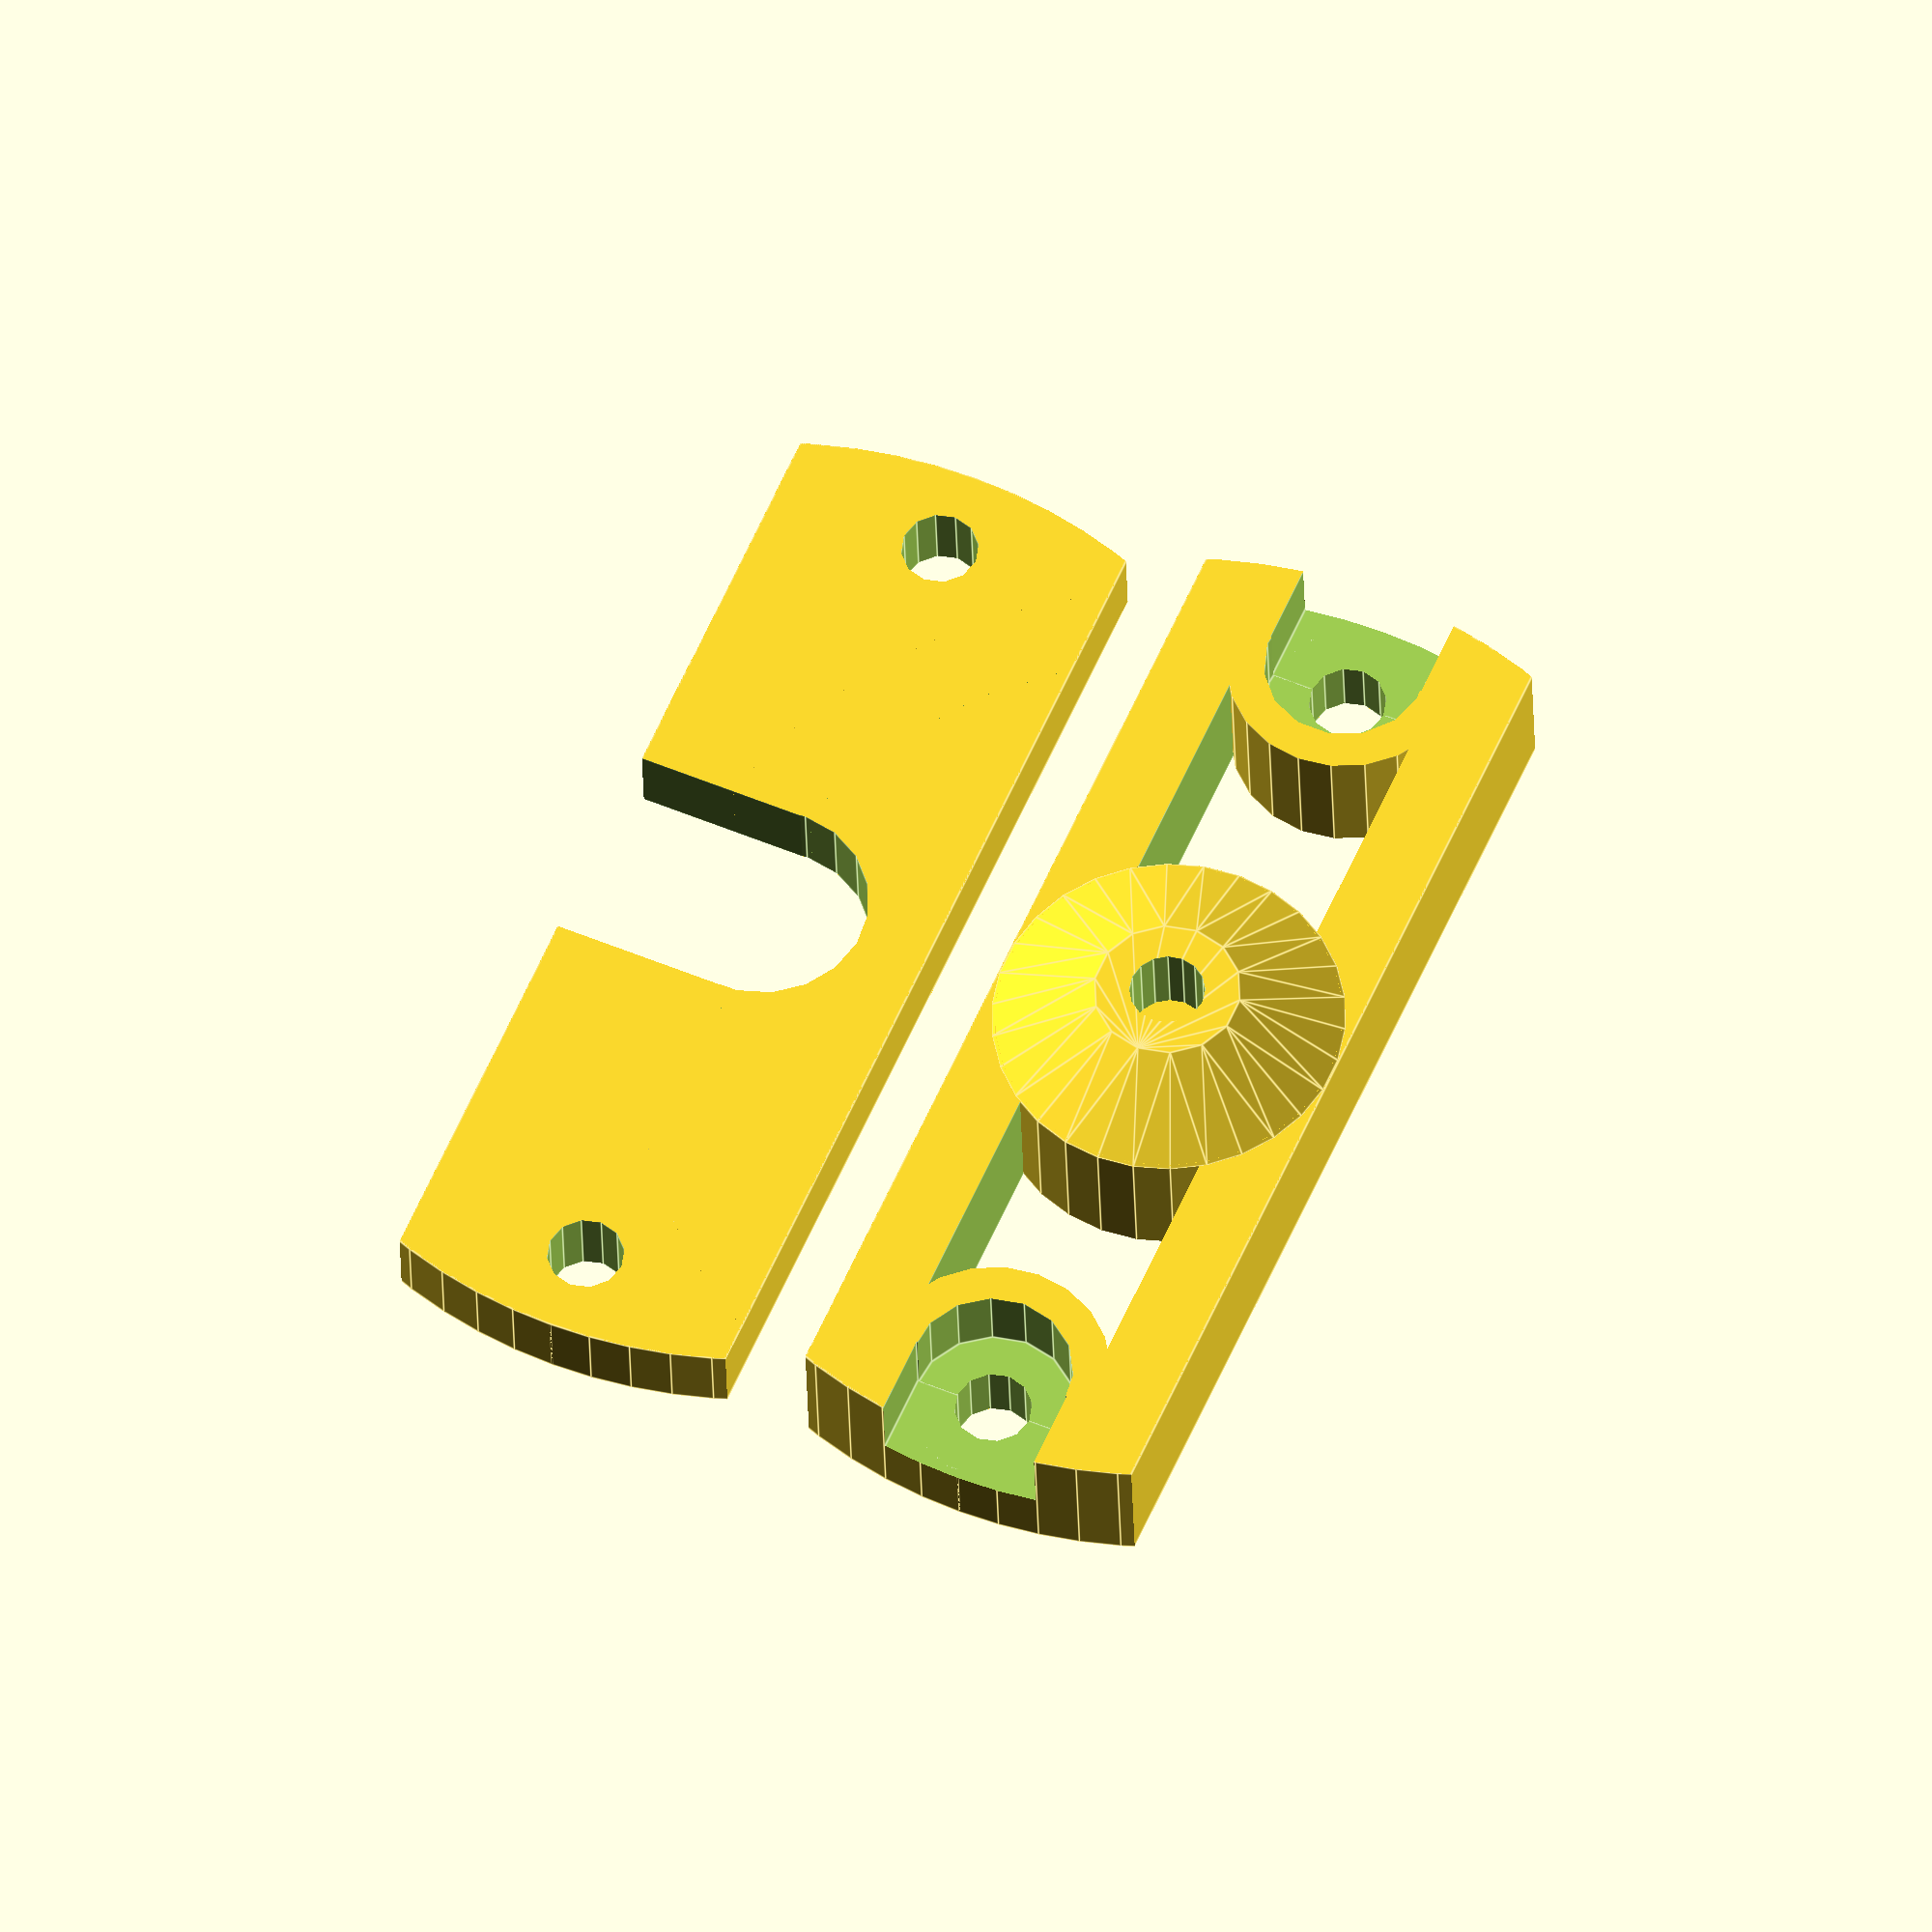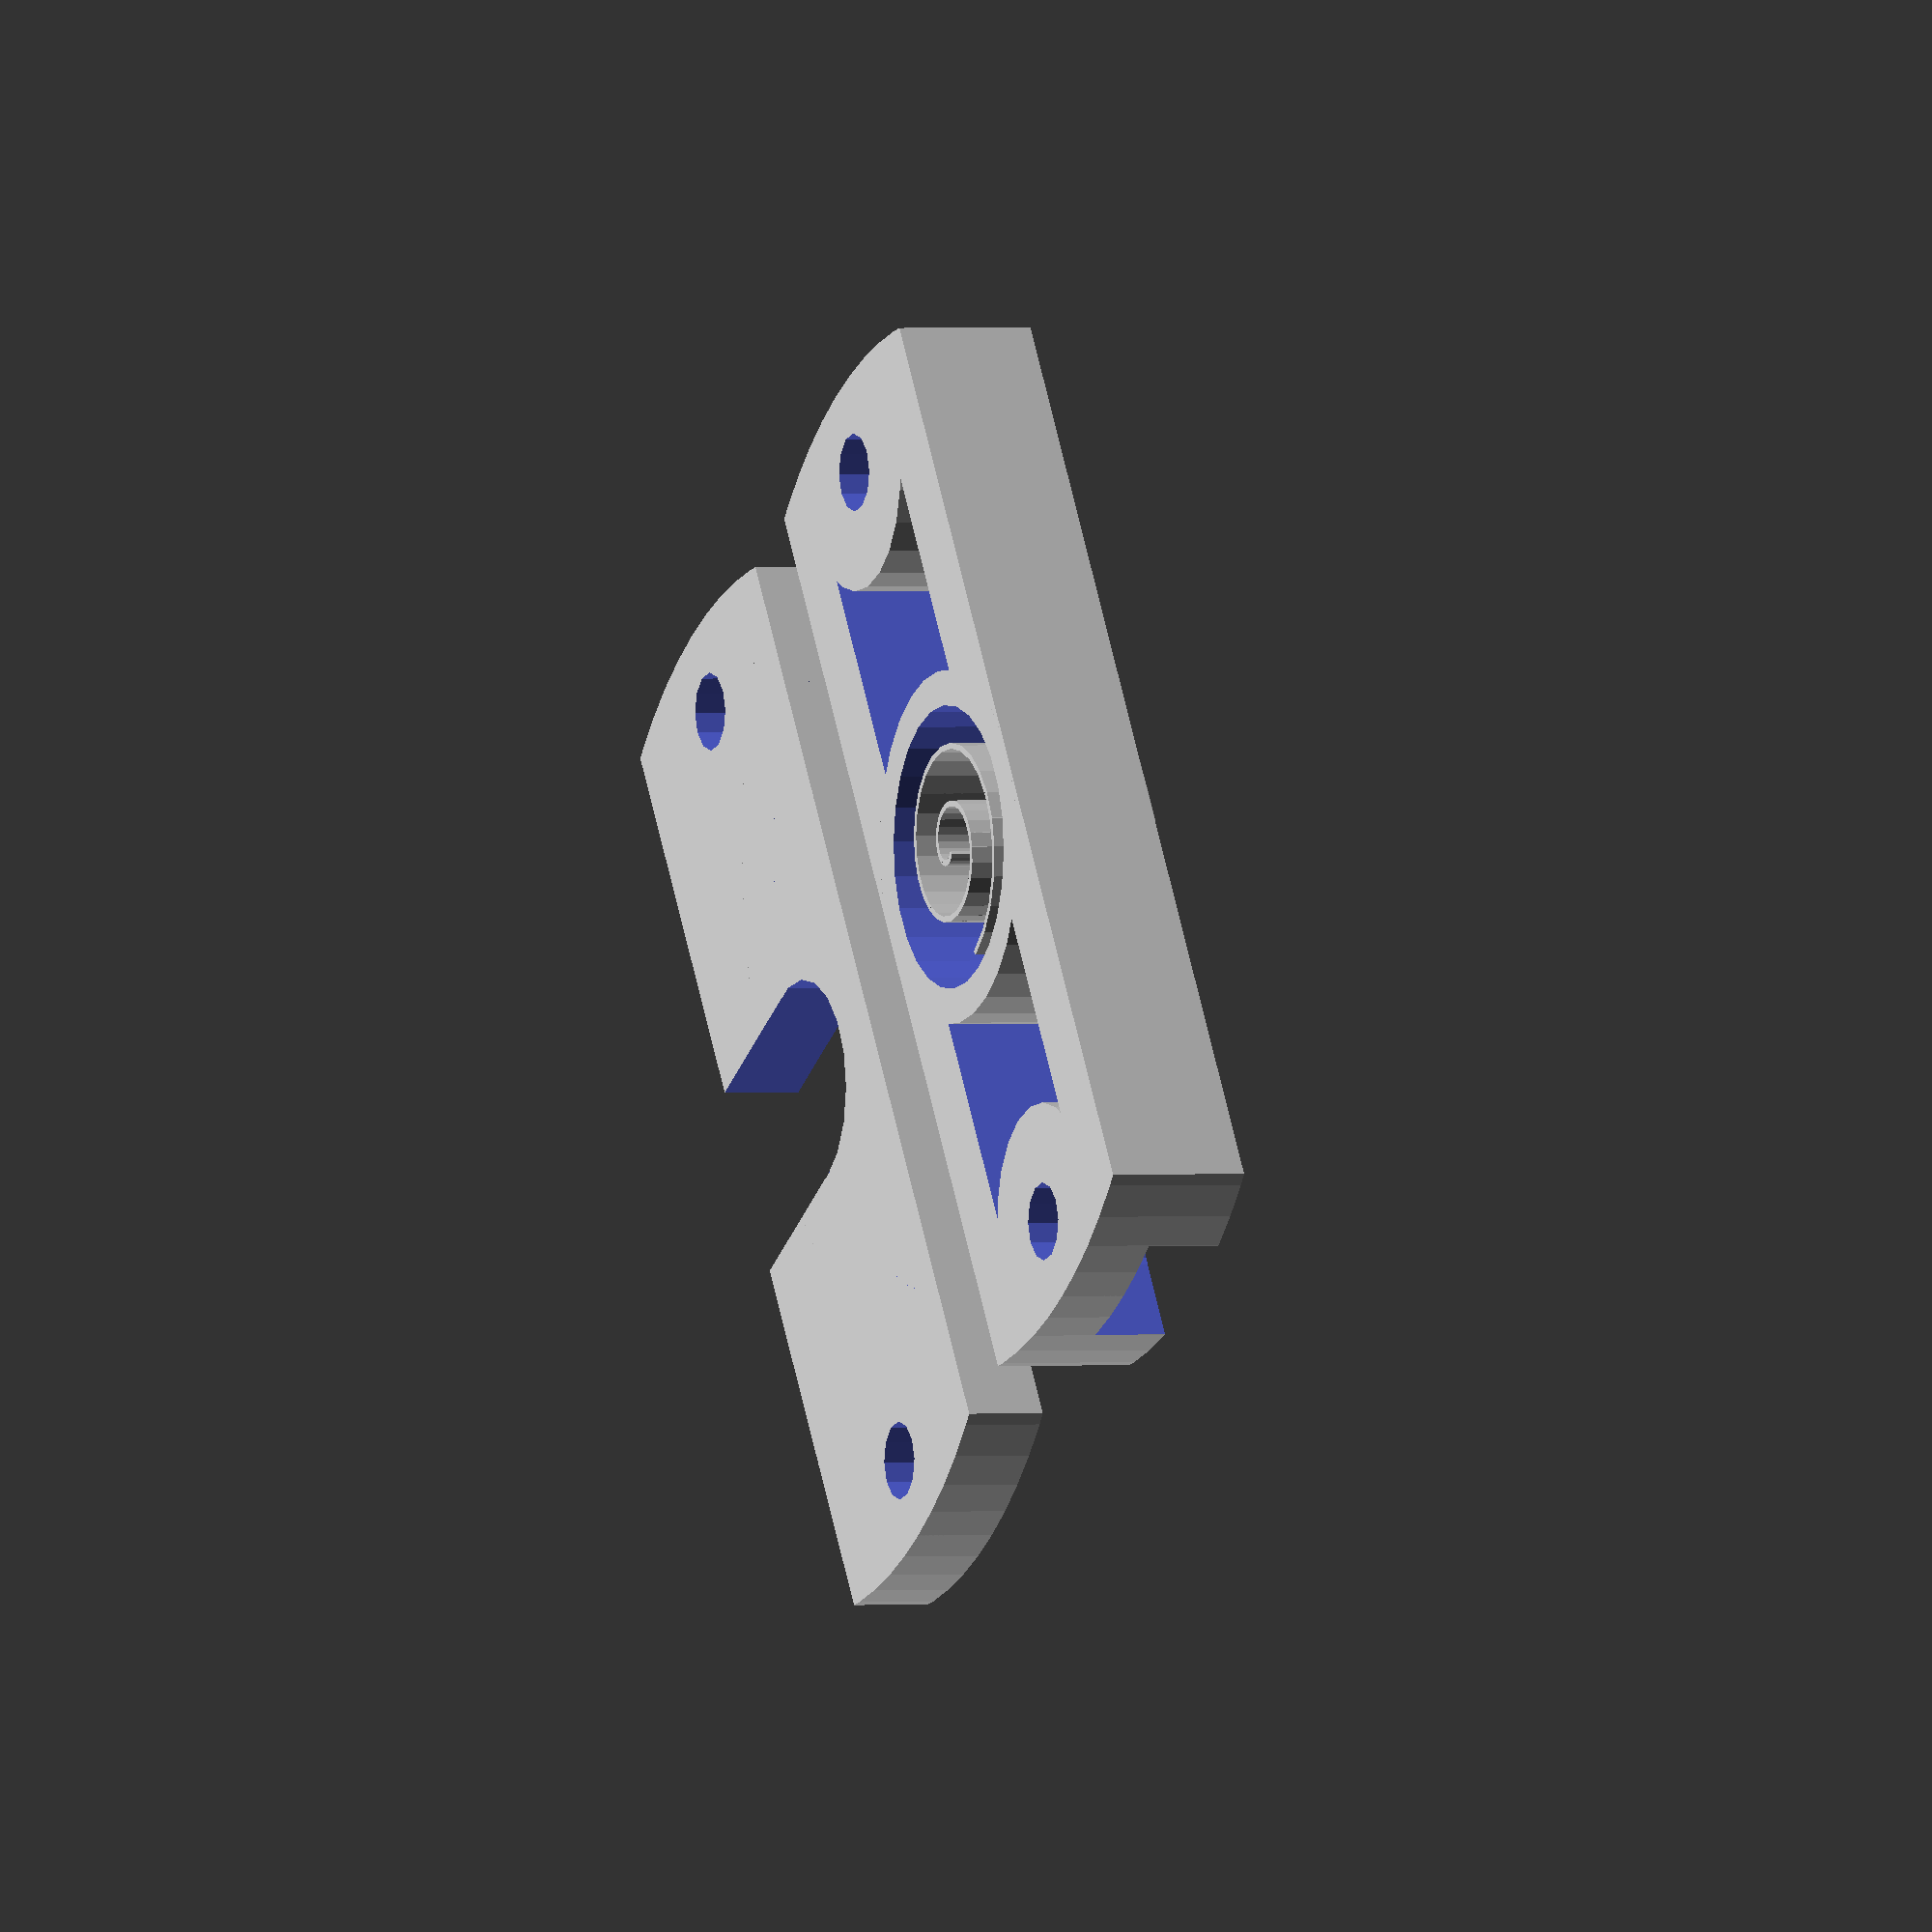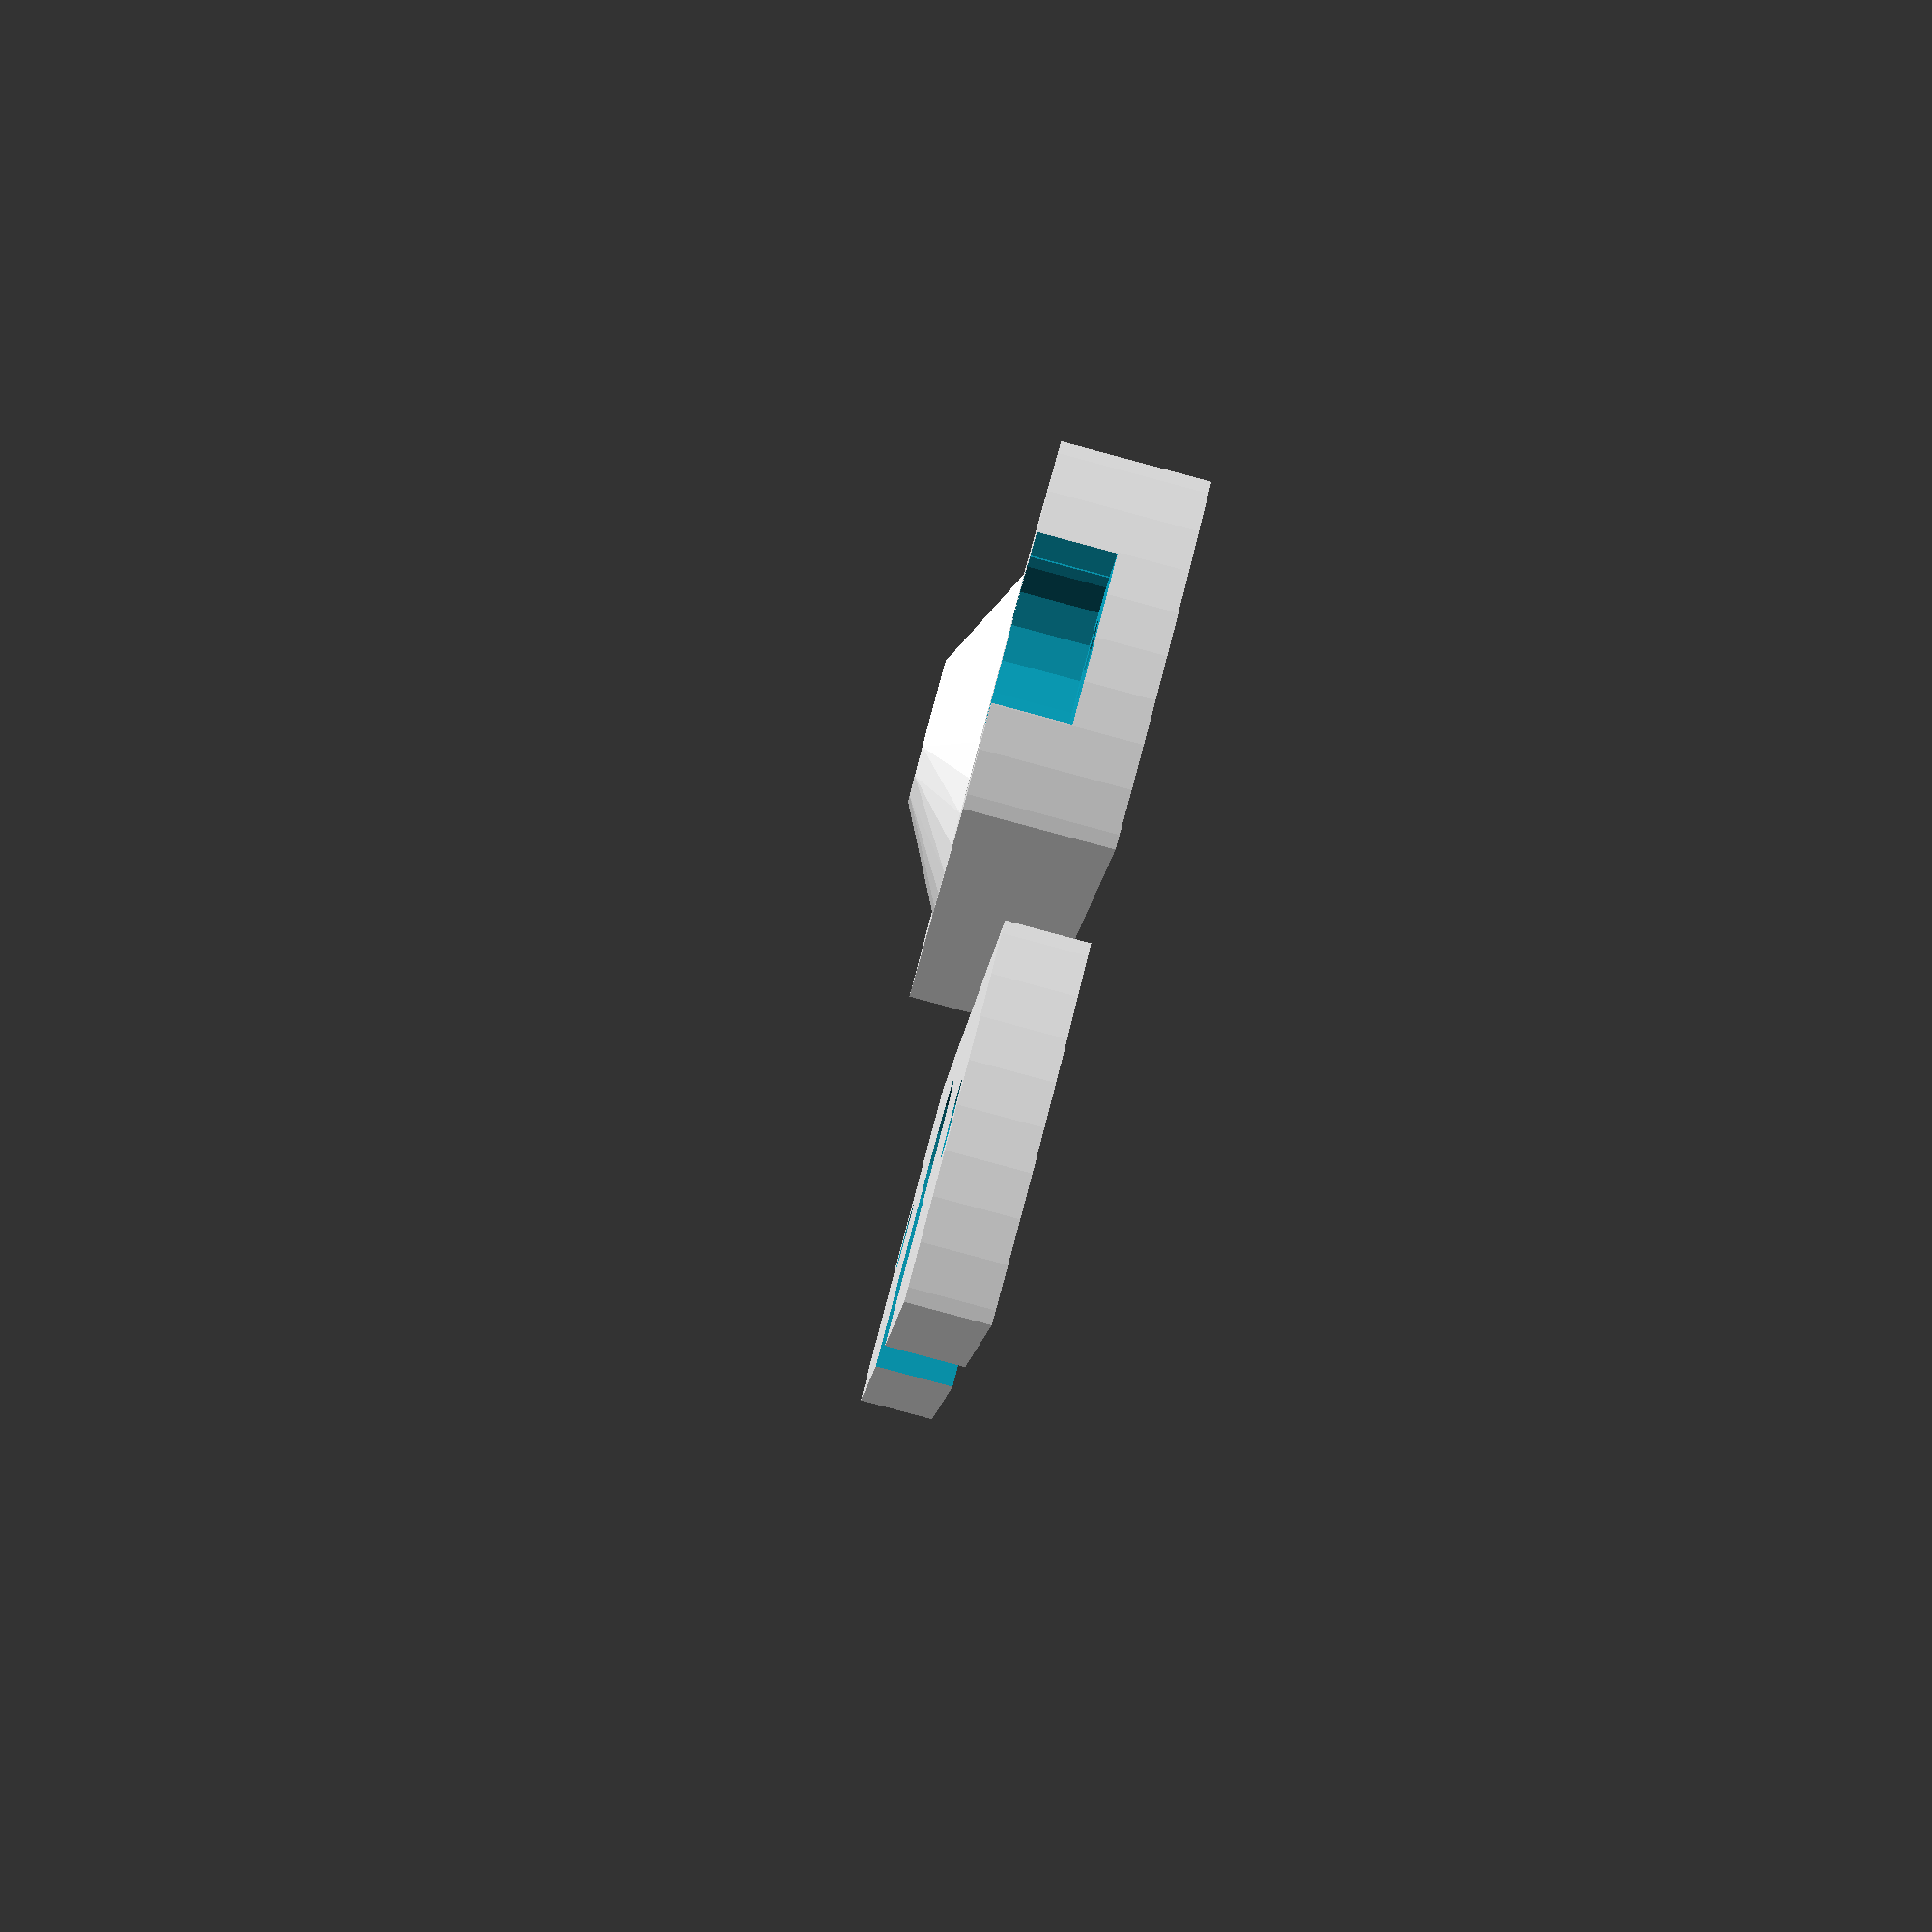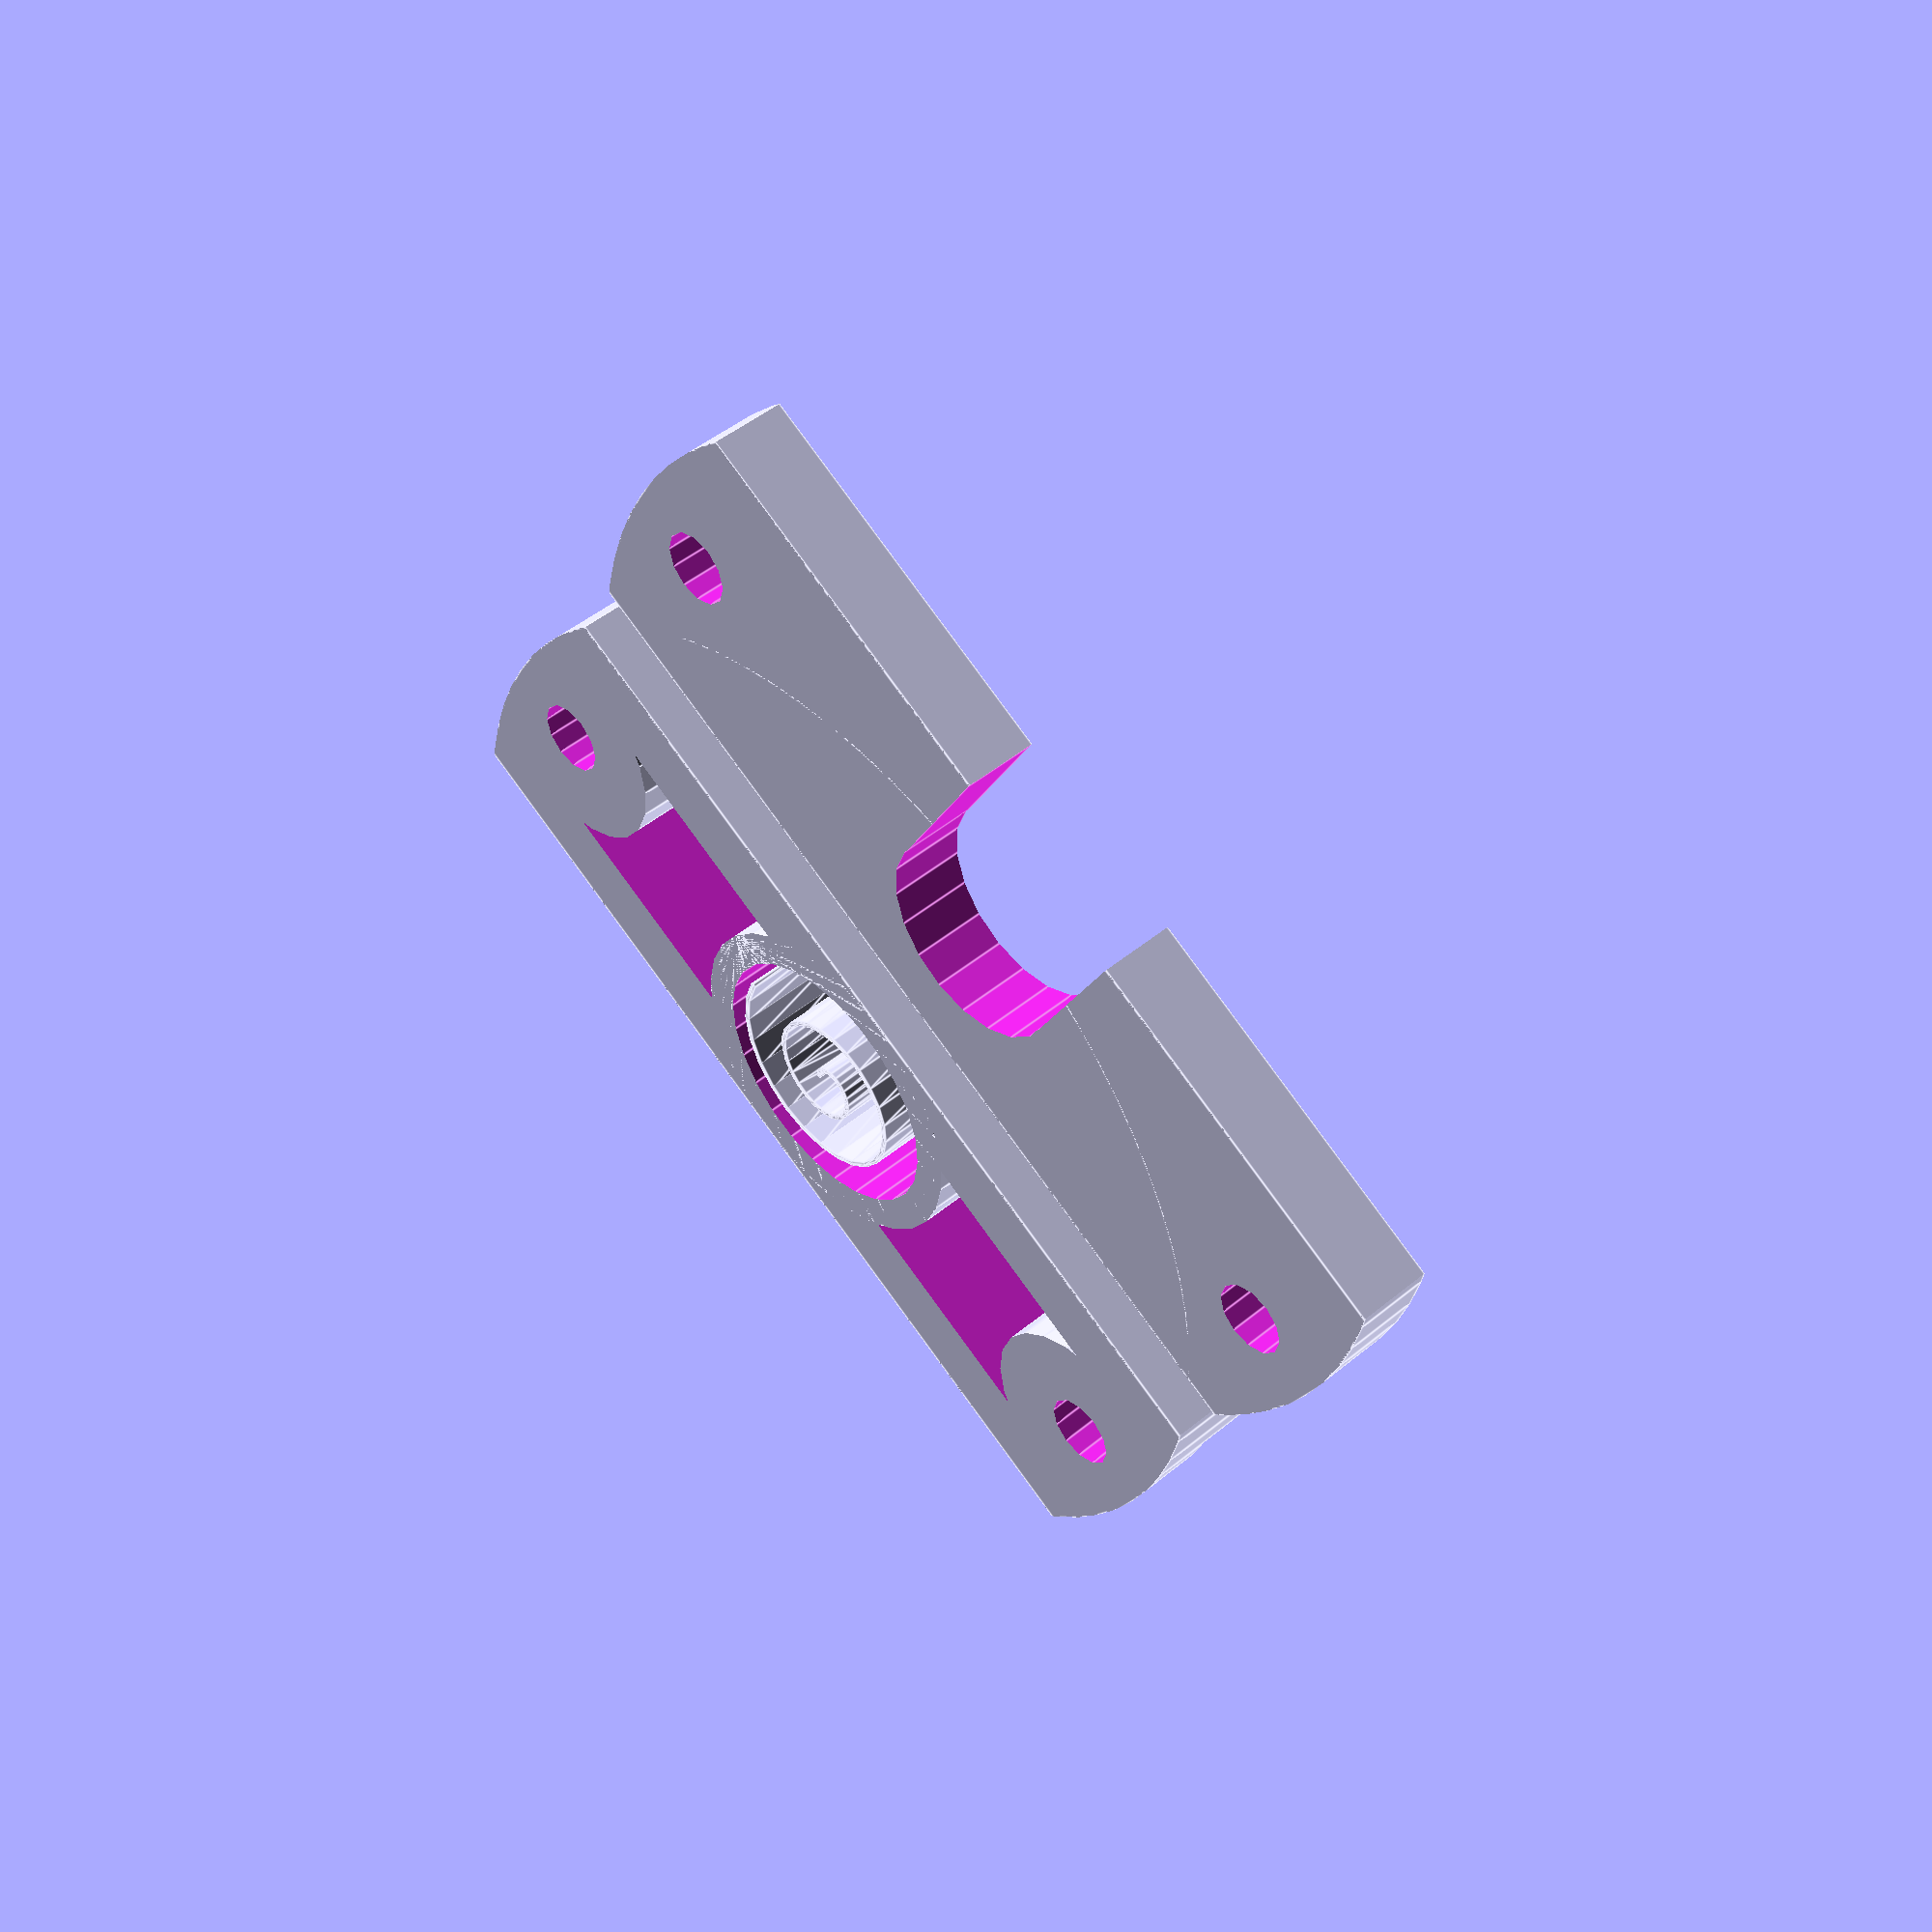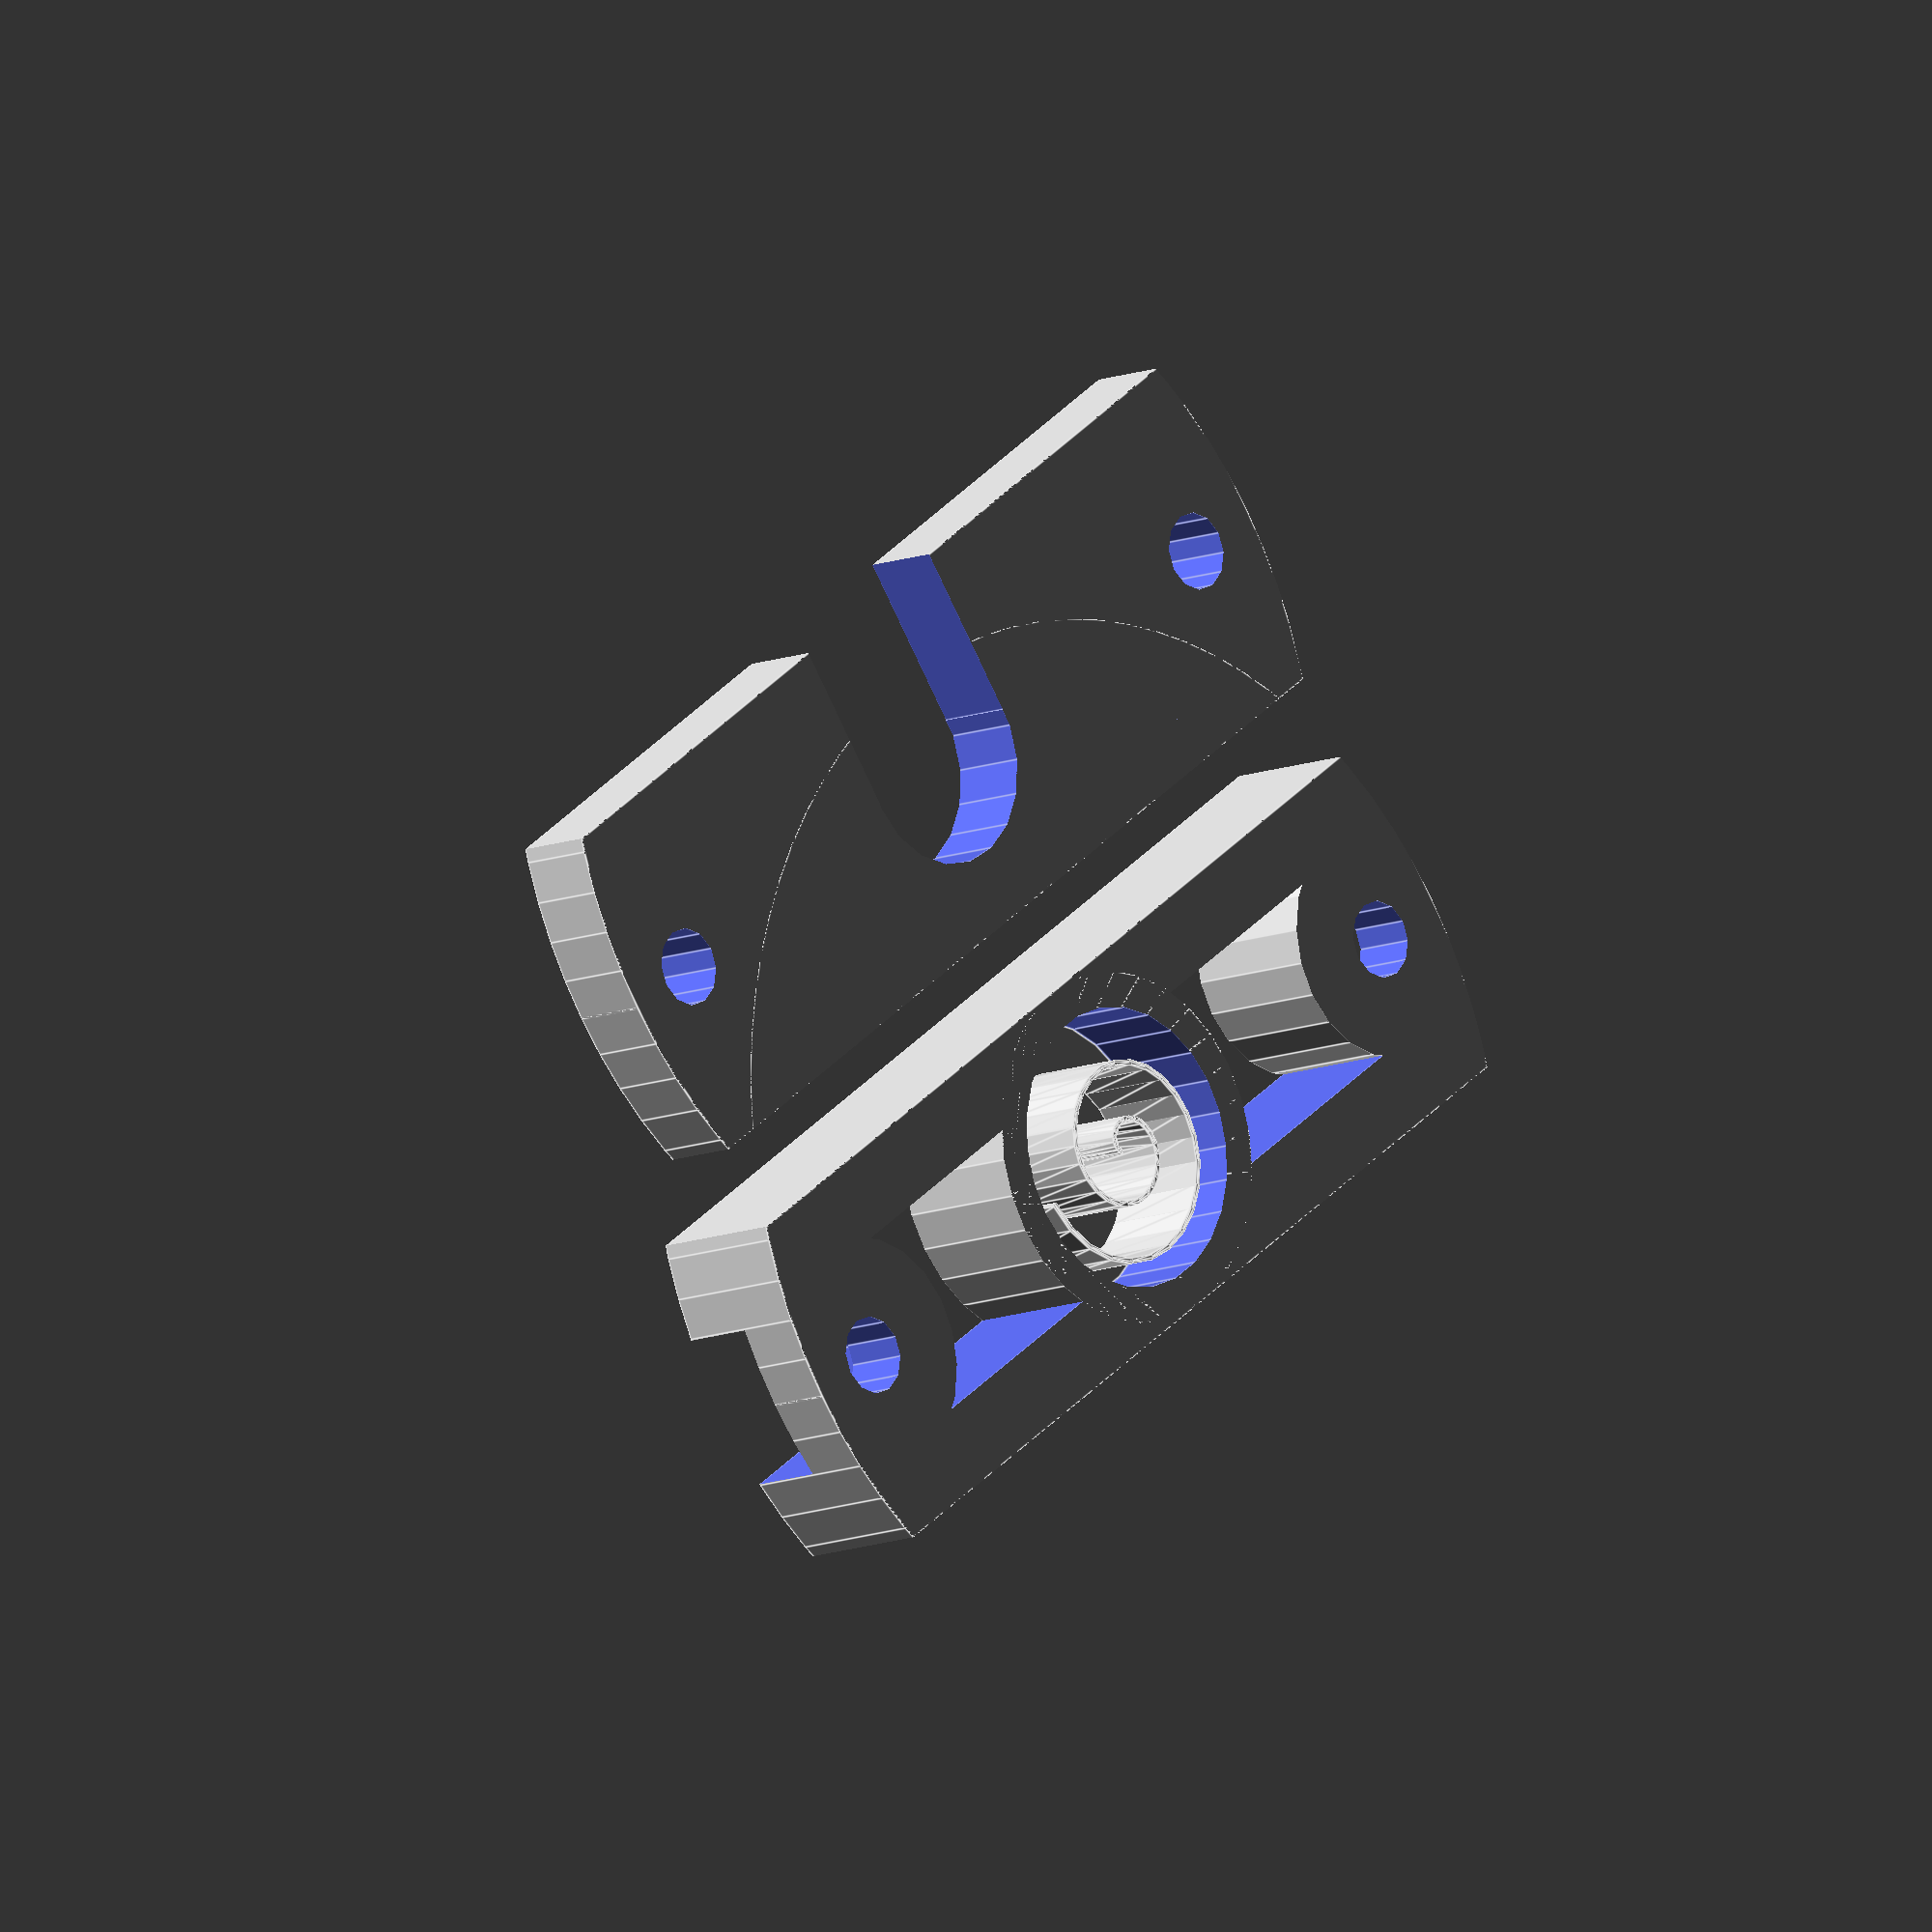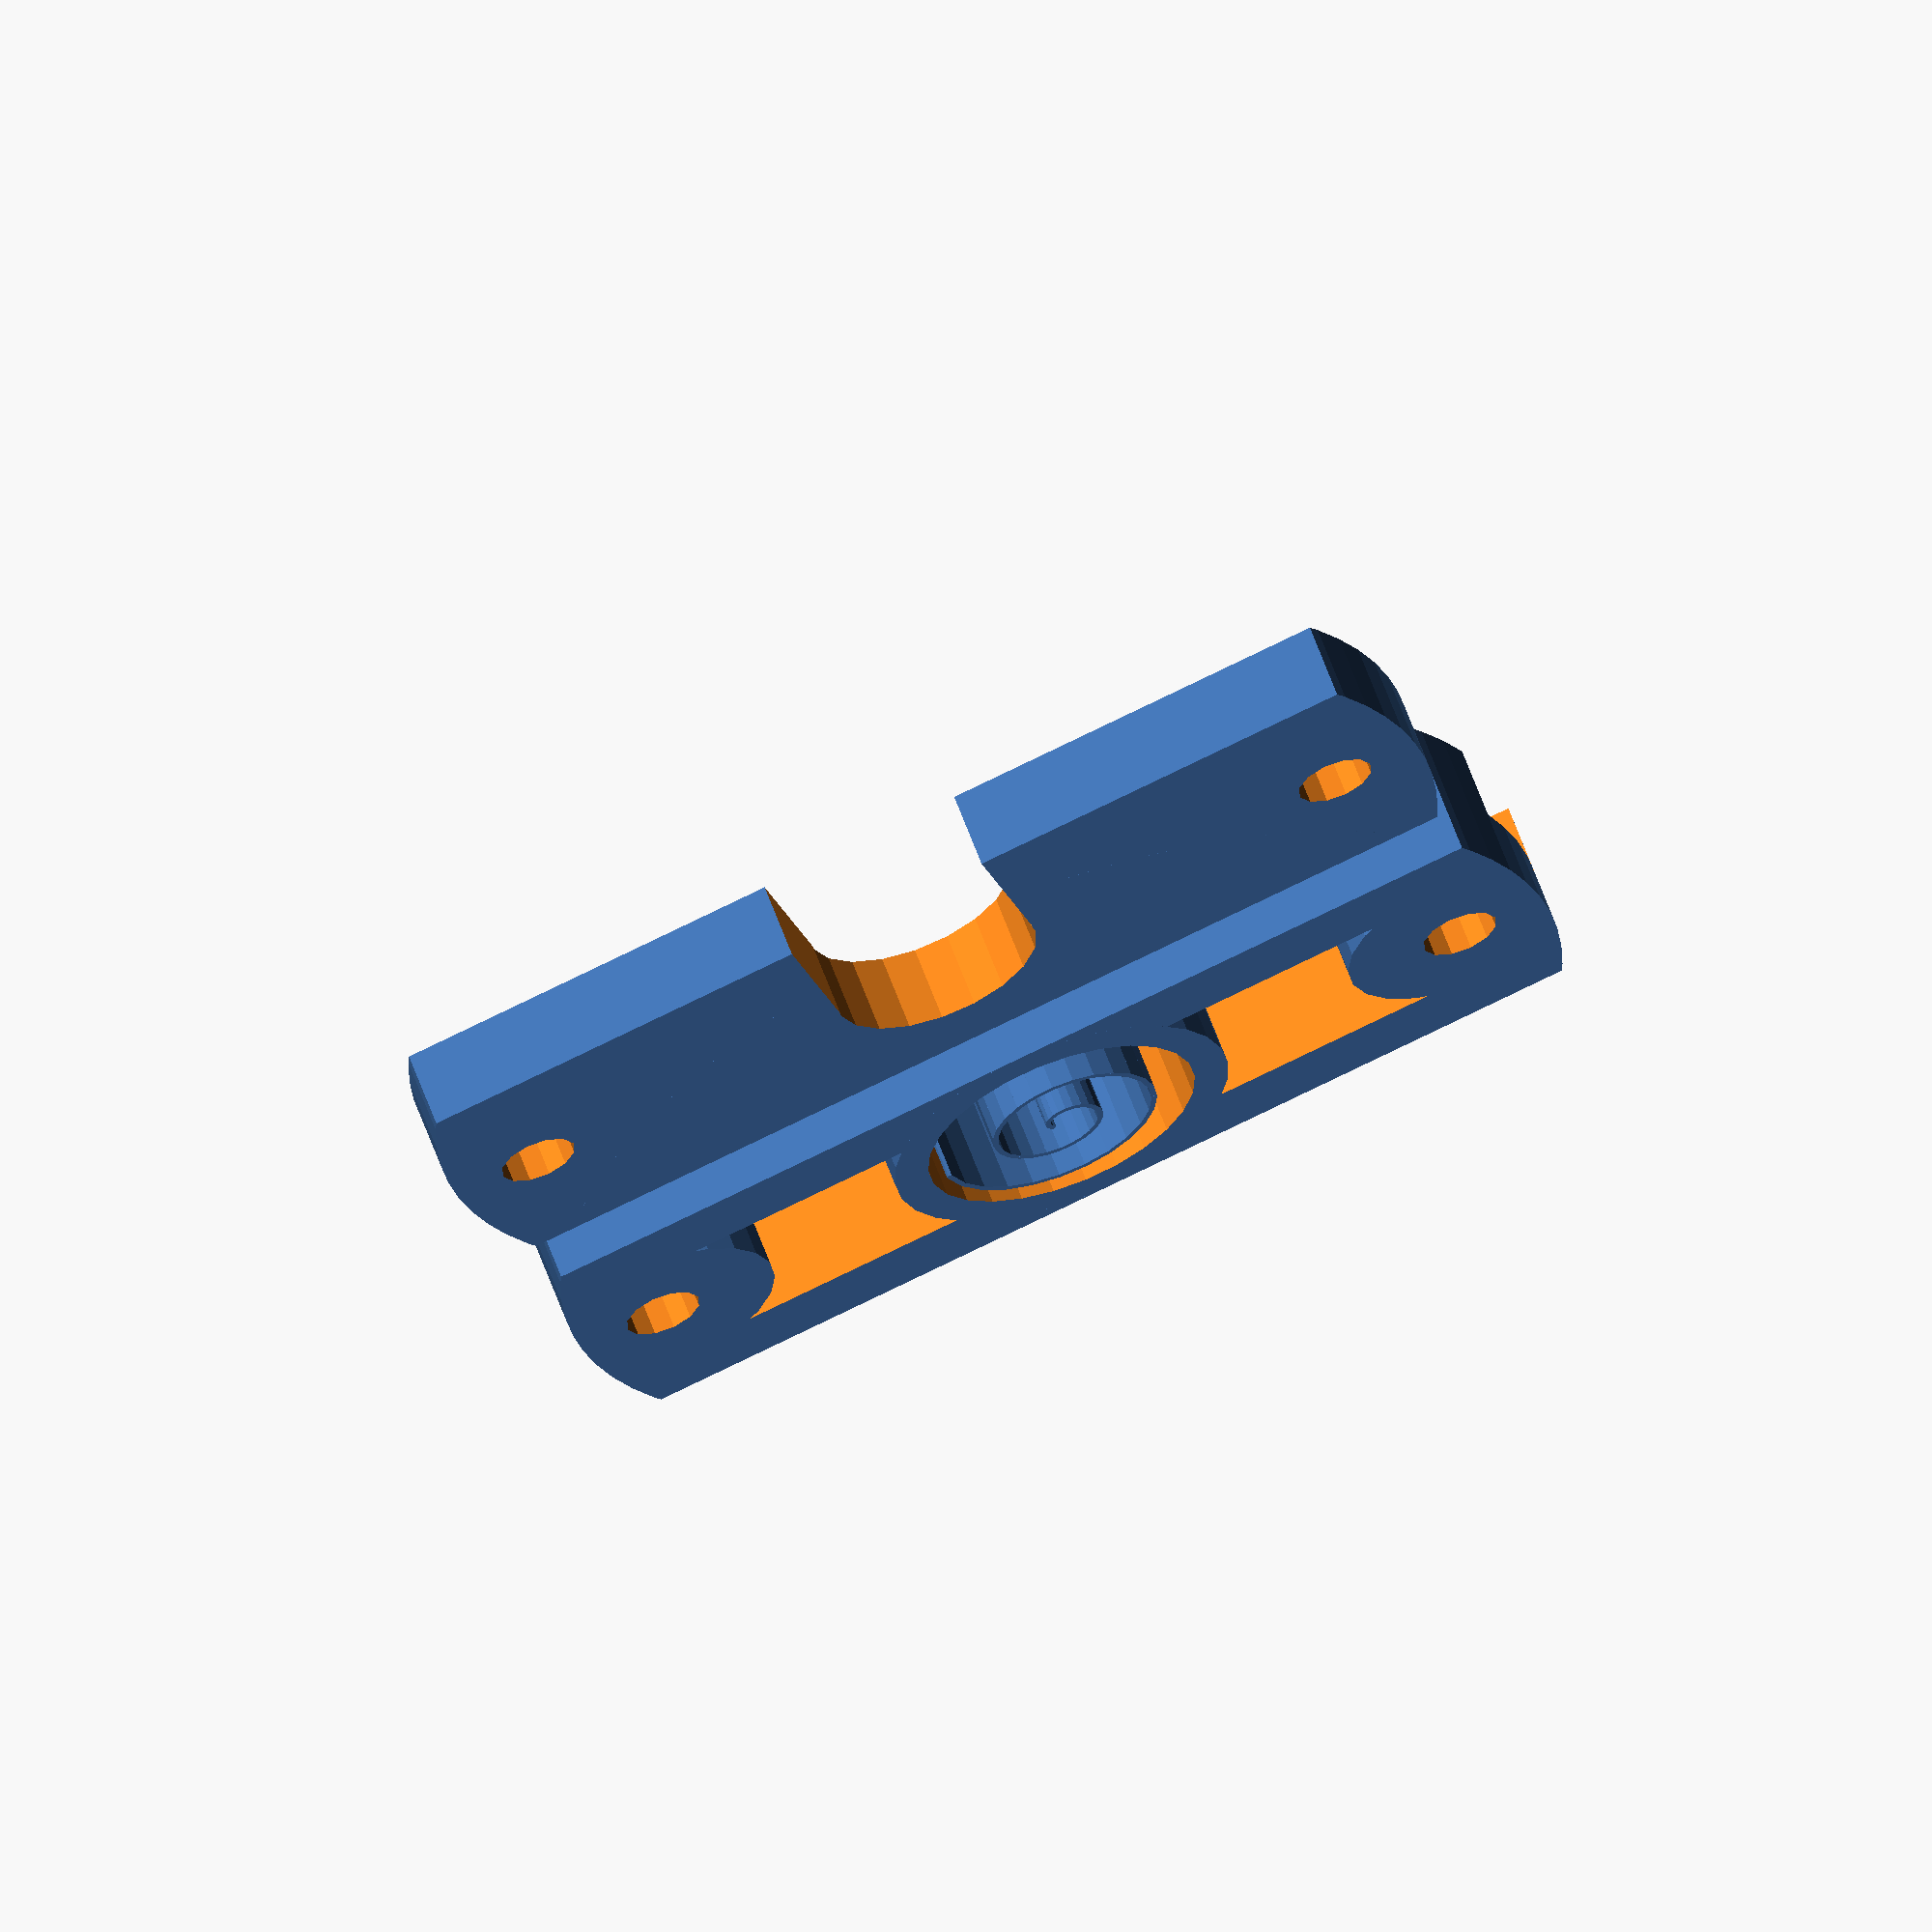
<openscad>
////////////////////////////////////////////////////////////////////////////////
// Simple J-Head Mount for Rostock (Customizable) - Version 0.2

// The height of the groove mount plate (the lower one).
plate_height = 4.5;
// The height of the holding plate (the upper one).
upper_height = 8;
// The width of the mount.
plate_width = 20;
// Generate cutouts between the pneumatic fitting hole and the bolt holes?
generate_cutouts = "Yes"; // [Yes,No]
// The width of the material on either side of the cutouts.
support_width = 4.5;
// The diameter of the Rostock platform. For a standard Rostock this is 60.
platform_diameter = 60;
// The bolt circle diameter of the Rostock platform. For a standard Rostock this is 50.
platform_bcd = 50;
// The diameter of the groove on the J-Head body. For a J-Head MK VI this is 12.
jhead_groove_diameter = 12.0;
// The diameter of the J-Head body. For a J-Head MK VI this is 16.
jhead_body_diameter = 16.0;
// The length of the J-Head body that is above the groove mount plate.
jhead_upper_height = 6.0;
// The bolt recess depth. If this value is too small then it will overridden to zero.
desired_bolt_recess_depth = 4.25;
// The hole size for the pneumatic fitting. This should be smaller than the outer thread size so that it can be tapped.
pneumatic_fitting_drill_diameter = 4.3;
// The length of threads on the pneumatic fitting.
pneumatic_fitting_thread_length = 5;
// Should supports be generated? 
generate_support = "Yes"; // [Yes,No]
// The layer height. This is used for generating the support.
layer_height = 0.20;
// The layer thickness/width. This is used for generating the support.
layer_width = 0.35;
// The distance between the two parts.
spacing = 5;
// What objects should be generated?
generate = "Both"; // [Both,Holding Plate,Groove Plate]
// Configuration of the groove mount plate and holding plate. Can be either single or double.
configuration = "Single"; // [Single,Double]
// The distance between the two J-Head bodies when mounted.
jhead_spacing = 2;

jhead_centers = (configuration=="Double")?[[-(jhead_body_diameter/2)-(jhead_spacing/2),0,0],[+(jhead_body_diameter/2)+(jhead_spacing/2),0,0]]:[[0,0,0]];


// Other Settings and stuff that arn't shown in customizer.
m4_clearance_diameter = 4.4*1;
m4_washer_diameter = 9.25*1;
wall_thickness_for_pneumatic_fitting = 2*1;
jhead_slot_width = jhead_groove_diameter-0.1;
bolt_recess_depth = (desired_bolt_recess_depth>=upper_height)?0:desired_bolt_recess_depth;
extra = 0.1*1;


////////////////////////////////////////////////////////////////////////////////
// spiral_support

module spiral_support(inner_diameter, outer_diameter, height, rotation=720,segments=50) {
	diff = (outer_diameter-inner_diameter)/2;
	for(i=[1:segments]) {
		hull() {
			rotate([0,0,(i-1)*(rotation/segments)]) translate([(inner_diameter/2)+((i-1)*(diff/segments)),0,0]) cylinder(r=layer_width/2,h=height);
			rotate([0,0,i*(rotation/segments)]) translate([(inner_diameter/2)+(i*(diff/segments)),0,0]) cylinder(r=layer_width/2,h=height);
		}
	}
}


////////////////////////////////////////////////////////////////////////////////
// jhead_mount_groove_plate

module jhead_mount_groove_plate() {
	translate([0,0,plate_height/2]) difference() {
		intersection() {
			cylinder(r=platform_diameter/2,h=plate_height,$fn=80,center=true);
			cube([platform_diameter,plate_width,plate_height],center=true);
		}
		translate([-platform_bcd/2,0,0]) cylinder(r=m4_clearance_diameter/2,h=plate_height+(2*extra),center=true,$fn=12);
		translate([platform_bcd/2,0,0]) cylinder(r=m4_clearance_diameter/2,h=plate_height+(2*extra),center=true,$fn=12);
		if(configuration=="Double") {
			translate([-(jhead_body_diameter/2)-(jhead_spacing/2),0,0]) cylinder(r=(jhead_groove_diameter/2),h=plate_height+(2*extra),center=true);
			translate([-(jhead_body_diameter/2)-(jhead_spacing/2),(plate_width/4)+(extra/2),0]) cube([jhead_slot_width,(plate_width/2)+extra,plate_height+(2*extra)],center=true);
			translate([+(jhead_body_diameter/2)+(jhead_spacing/2),0,0]) cylinder(r=(jhead_groove_diameter/2),h=plate_height+(2*extra),center=true);
			translate([(jhead_body_diameter/2)+(jhead_spacing/2),-(plate_width/4)-(extra/2),0]) cube([jhead_slot_width,(plate_width/2)+extra,plate_height+(2*extra)],center=true);
		} else if(configuration=="Single") {
			cylinder(r=(jhead_groove_diameter/2),h=plate_height+(2*extra),center=true);
			translate([0,(plate_width/4)+(extra/2),0]) cube([jhead_slot_width,(plate_width/2)+extra,plate_height+(2*extra)],center=true);
		}
	}
}


////////////////////////////////////////////////////////////////////////////////
// jhead_mount_holding_plate

module jhead_mount_holding_plate() {
	translate([0,0,upper_height/2]) {
		difference() {
			union() {
				hull() {
					for(i=jhead_centers) {
						translate([i[0],i[1],-(upper_height/2)+jhead_upper_height]) cylinder(r=(pneumatic_fitting_drill_diameter/2)+wall_thickness_for_pneumatic_fitting,h=pneumatic_fitting_thread_length);
						translate([i[0],i[1],-(upper_height/2)]) cylinder(r=(plate_width/2),h=max(upper_height,jhead_upper_height));
					}
				}
				intersection() {
					cylinder(r=platform_diameter/2,h=upper_height,center=true,$fn=80);
					cube([platform_diameter,plate_width,upper_height],center=true);
				}
			}
			translate([-platform_bcd/2,0,0]) cylinder(r=m4_clearance_diameter/2,h=upper_height+(2*extra),center=true,$fn=12);
			translate([platform_bcd/2,0,0]) cylinder(r=m4_clearance_diameter/2,h=upper_height+(2*extra),center=true,$fn=12);

	for(i=jhead_centers) {
			translate([i[0],i[1],-(upper_height/2)-extra]) cylinder(r=jhead_body_diameter/2,h=jhead_upper_height+(extra));
			translate([i[0],i[1],-(upper_height/2)+(jhead_upper_height)-extra]) cylinder(r=pneumatic_fitting_drill_diameter/2,h=max(pneumatic_fitting_thread_length+(2*extra),upper_height-jhead_upper_height+(2*extra)),$fn=16);
}
			if((generate_cutouts=="Yes")&&(configuration!="Double")) {
				difference() {
					intersection() {
						cube([platform_diameter,plate_width-(2*support_width),upper_height+(2*extra)],center=true);
						cylinder(r=(platform_diameter/2)-support_width,h=upper_height+(2*extra),center=true);
					}
					translate([platform_bcd/2,0,0]) cylinder(r=(m4_clearance_diameter/2)+support_width,h=upper_height+(2*extra),center=true);
					translate([-platform_bcd/2,0,0]) cylinder(r=(m4_clearance_diameter/2)+support_width,h=upper_height+(2*extra),center=true);
					for(i=jhead_centers) {
					translate([i[0],i[1],0]) cylinder(r=(plate_width/2),h=upper_height+(2*extra),center=true);
}
				}
			}
			translate([platform_bcd/2,0,(upper_height/2)-bolt_recess_depth]) cylinder(r=(m4_washer_diameter/2),h=bolt_recess_depth+extra);
			translate([-platform_bcd/2,0,(upper_height/2)-bolt_recess_depth]) cylinder(r=(m4_washer_diameter/2),h=bolt_recess_depth+extra);
			translate([platform_bcd/2,-(m4_washer_diameter/2),(upper_height/2)-bolt_recess_depth]) cube([((platform_diameter-platform_bcd)/2)+extra,m4_washer_diameter,bolt_recess_depth+extra]);
			translate([-(platform_bcd/2)-((platform_diameter-platform_bcd)/2)-extra,-(m4_washer_diameter/2),(upper_height/2)-bolt_recess_depth]) cube([((platform_diameter-platform_bcd)/2)+extra,m4_washer_diameter,bolt_recess_depth+extra]);
		}
		if(generate_support=="Yes") {
			for(i=jhead_centers) {
				translate([i[0],i[1],-upper_height/2]) spiral_support(outer_diameter=jhead_body_diameter-2,inner_diameter=1,height=jhead_upper_height,rotation=720);
				translate([i[0],i[1],-(upper_height/2)+jhead_upper_height]) cylinder(r=jhead_body_diameter/2,h=layer_height);
			}
		}
	}
}

////////////////////////////////////////////////////////////////////////////////
// Main

if(generate=="Both") {
	translate([0,(plate_width/2)+(spacing/2),0]) 
		jhead_mount_groove_plate();
	translate([0,-(plate_width/2)-(spacing/2),0])
		jhead_mount_holding_plate();
} else if(generate=="Groove Plate") {
	jhead_mount_groove_plate();
} else if(generate=="Holding Plate") {
	jhead_mount_holding_plate();
}
</openscad>
<views>
elev=210.7 azim=113.5 roll=178.6 proj=o view=edges
elev=179.2 azim=303.3 roll=292.8 proj=o view=wireframe
elev=87.2 azim=256.7 roll=75.0 proj=p view=wireframe
elev=132.9 azim=150.1 roll=313.1 proj=p view=edges
elev=191.0 azim=216.0 roll=45.1 proj=o view=edges
elev=297.2 azim=17.4 roll=160.0 proj=o view=solid
</views>
